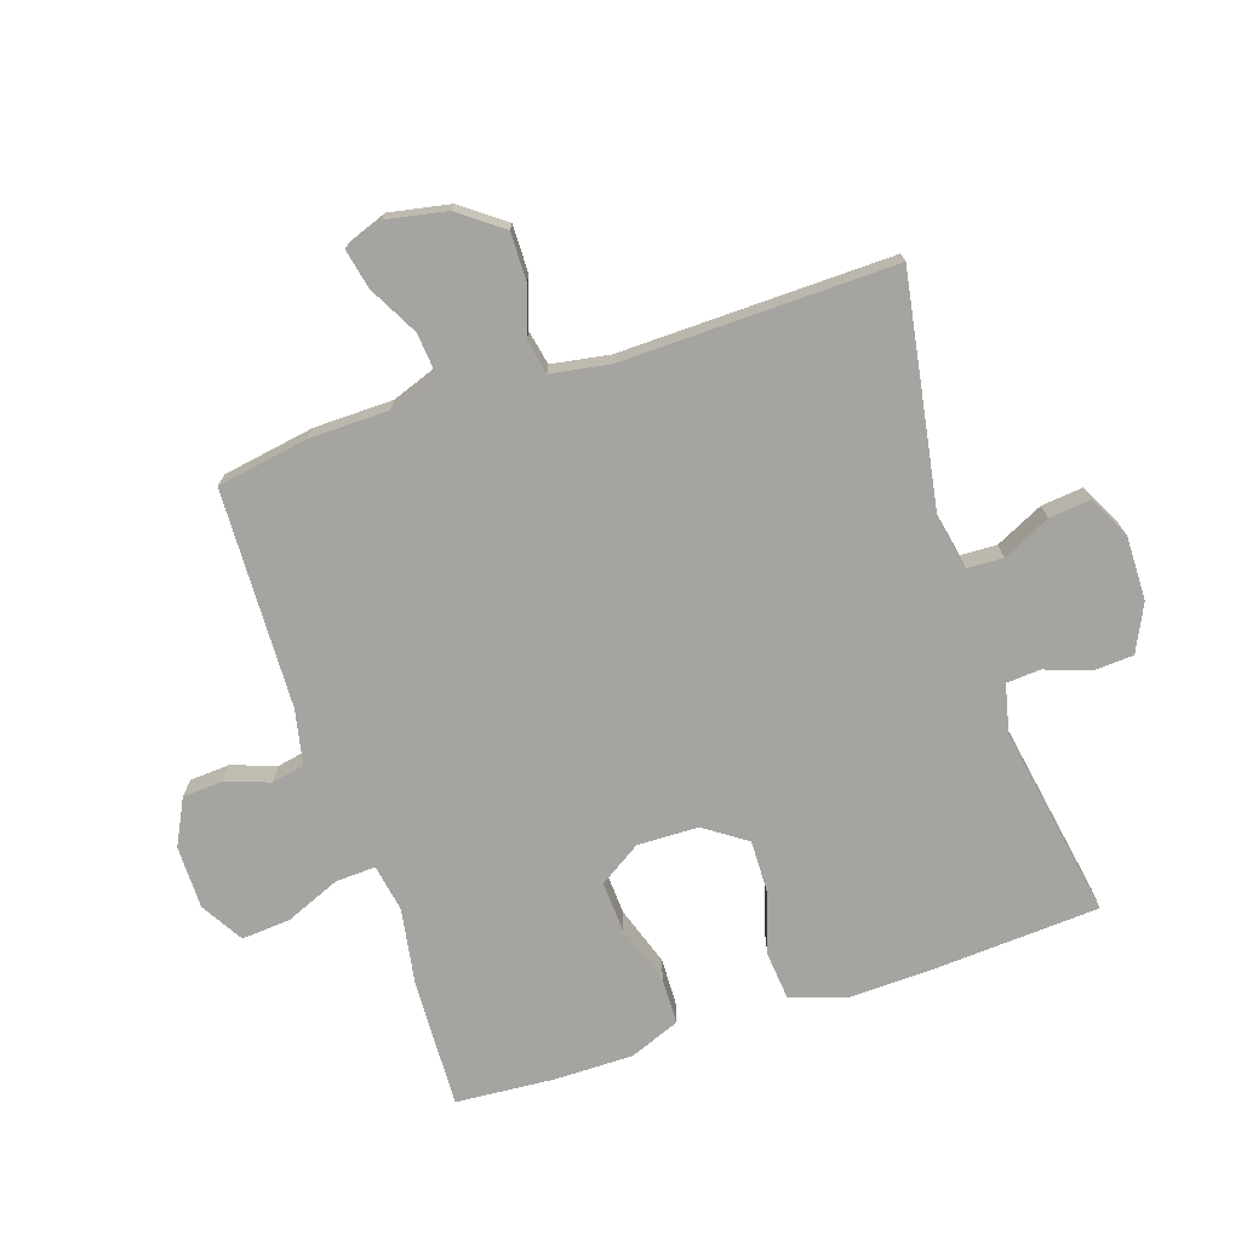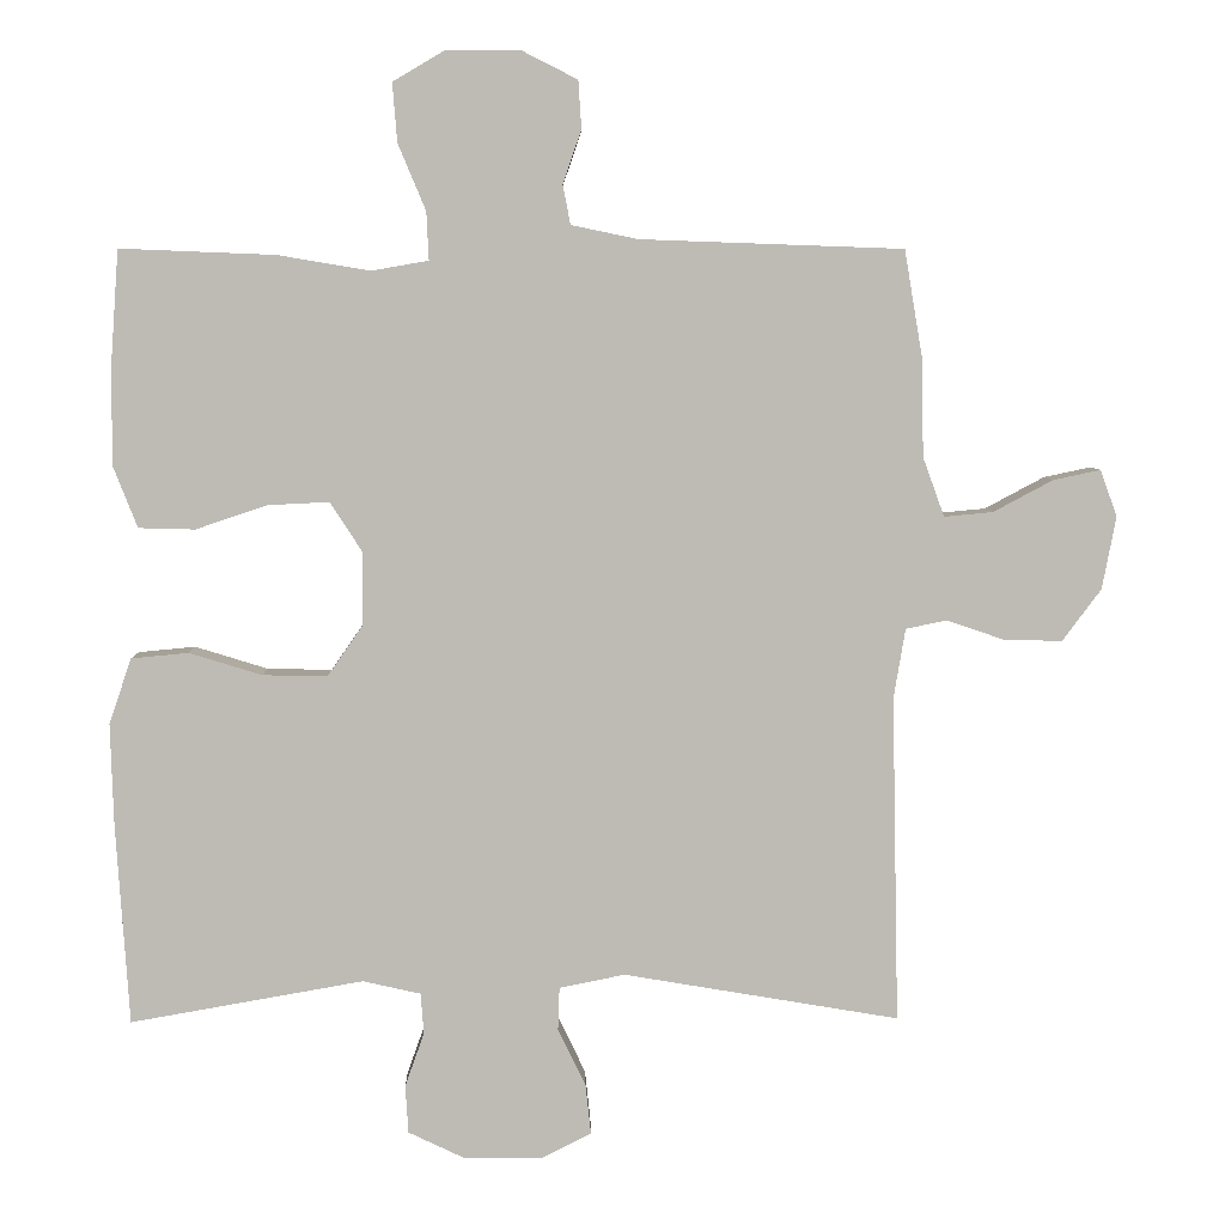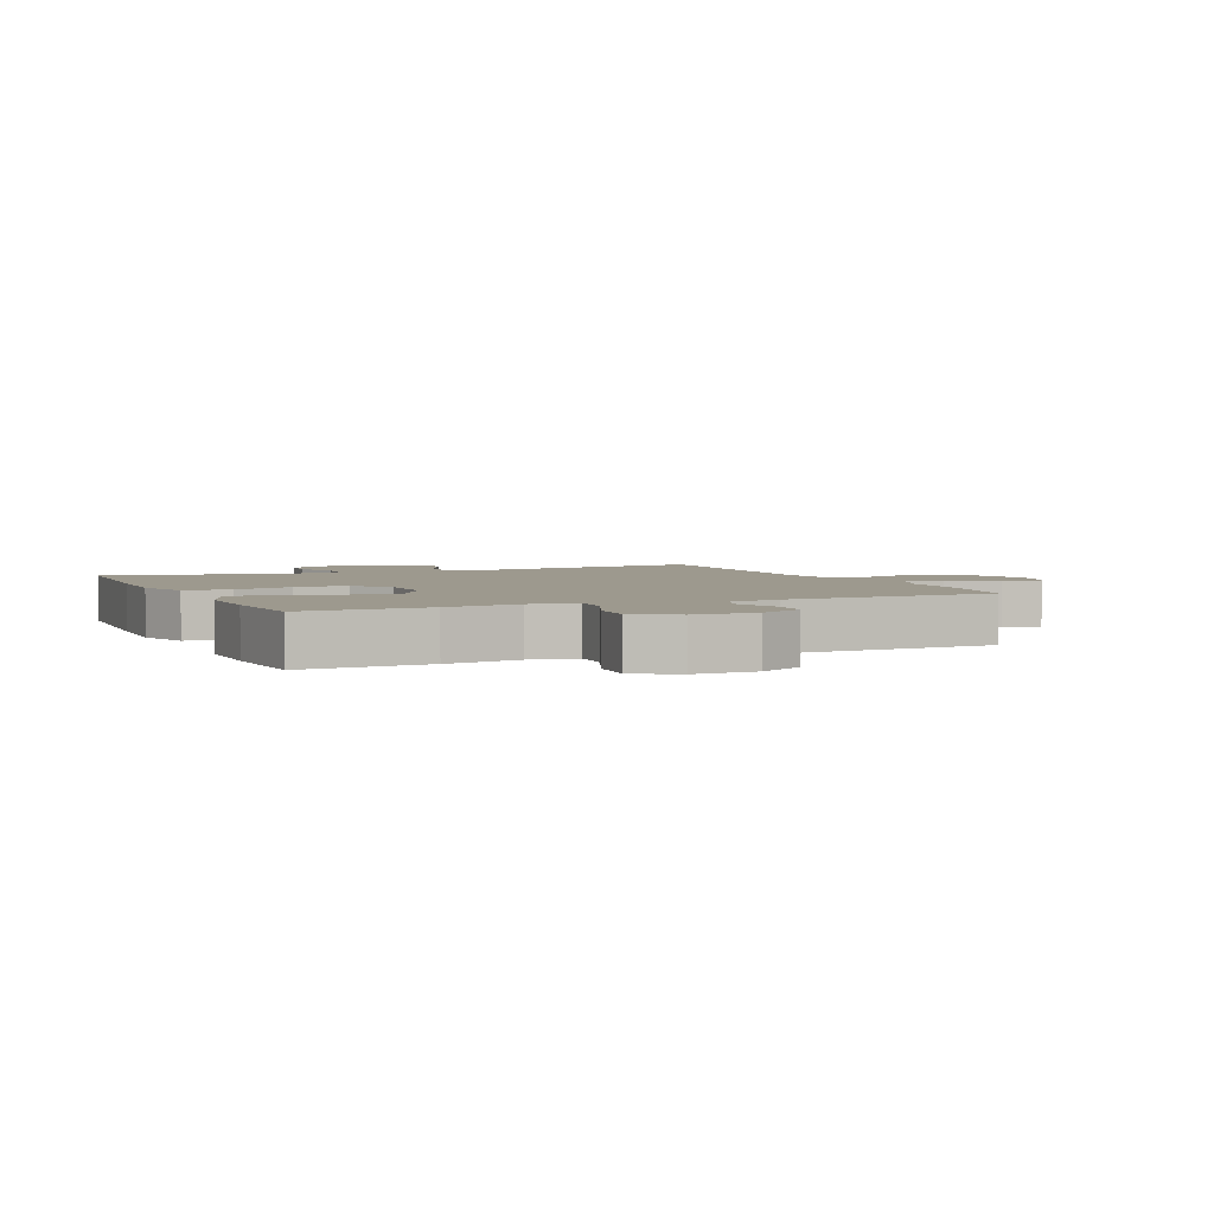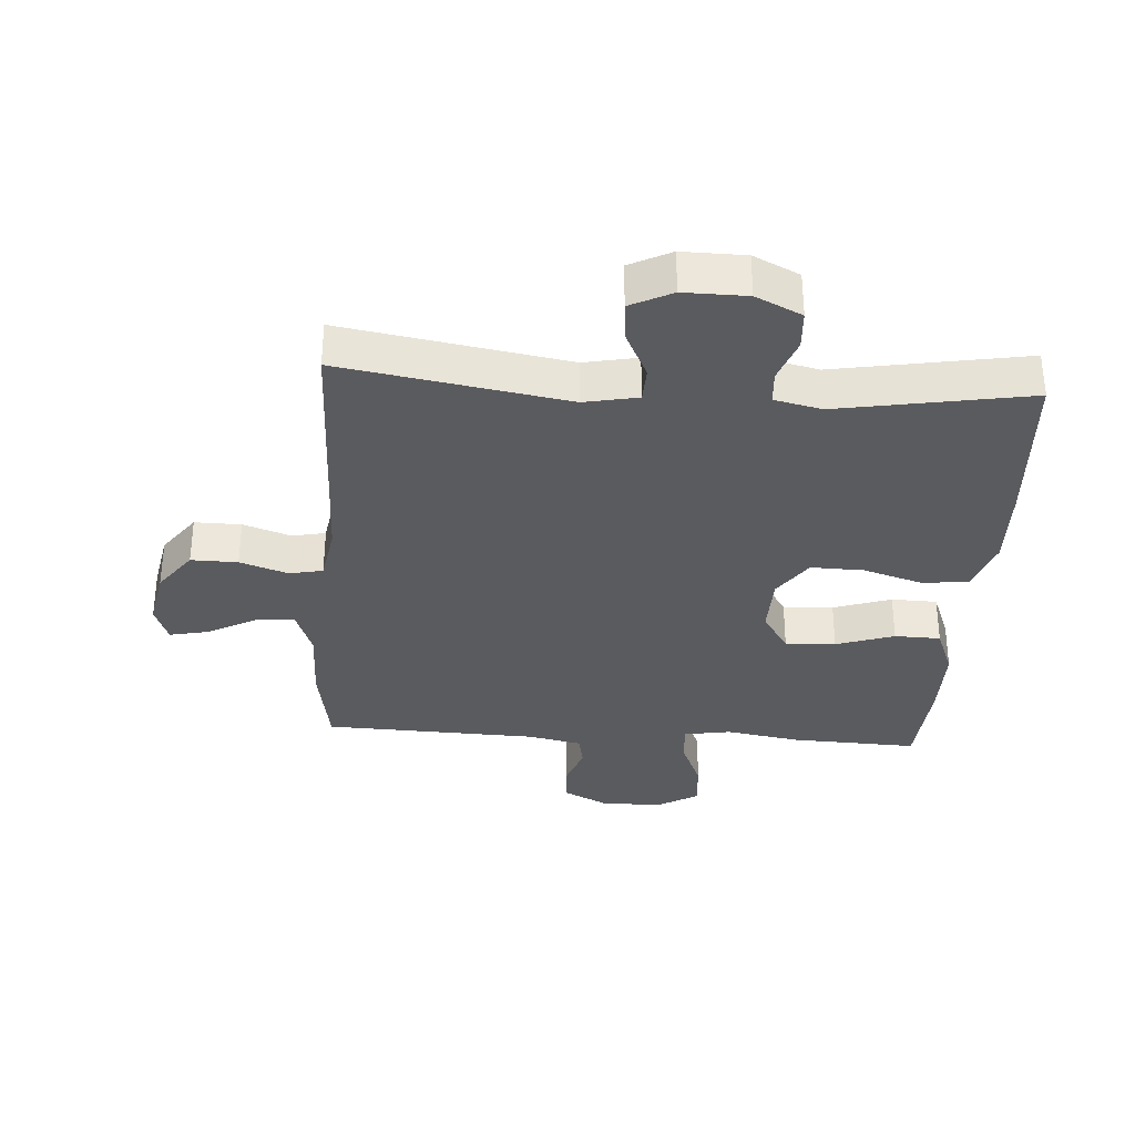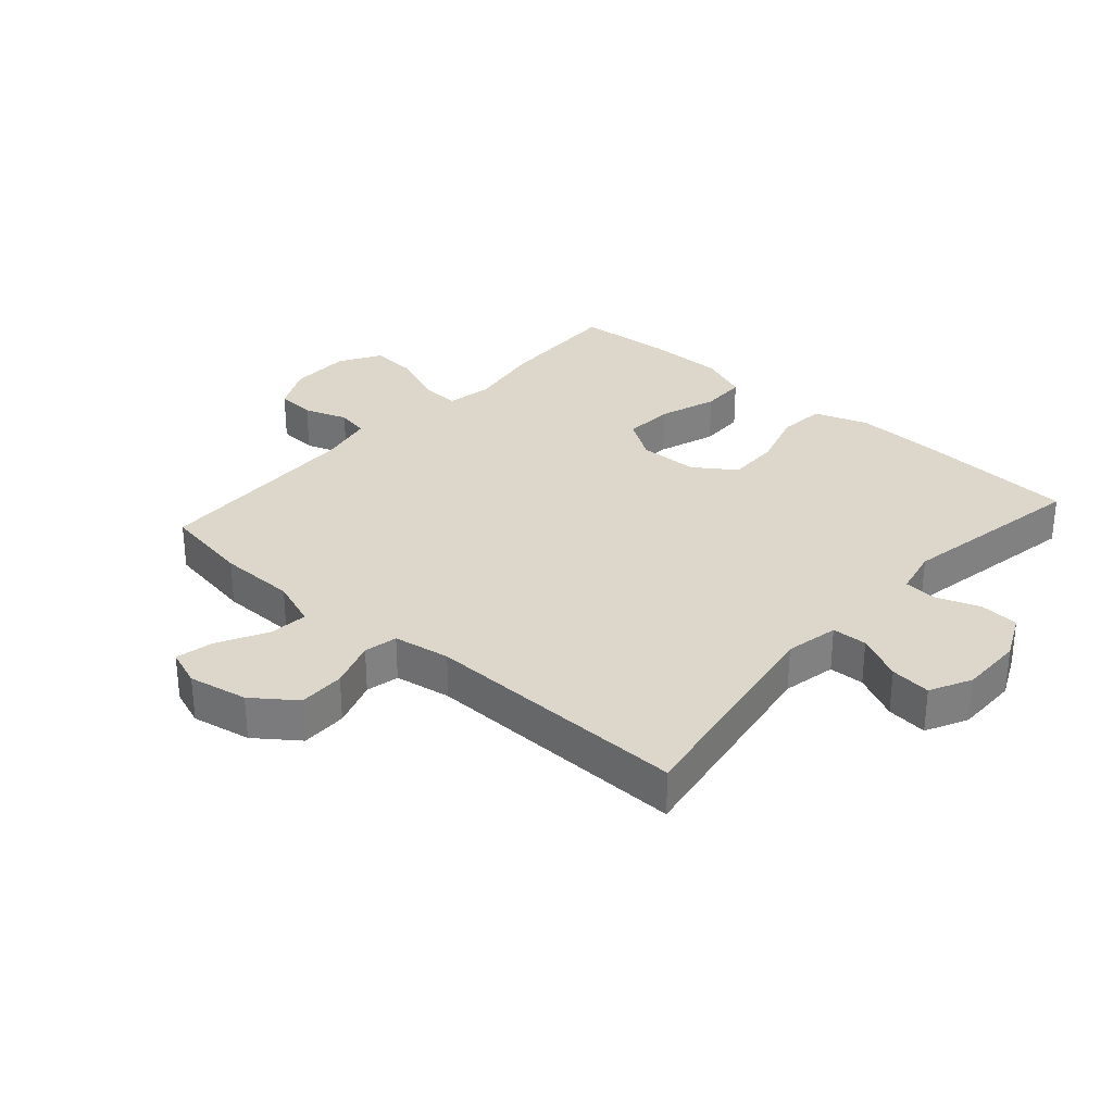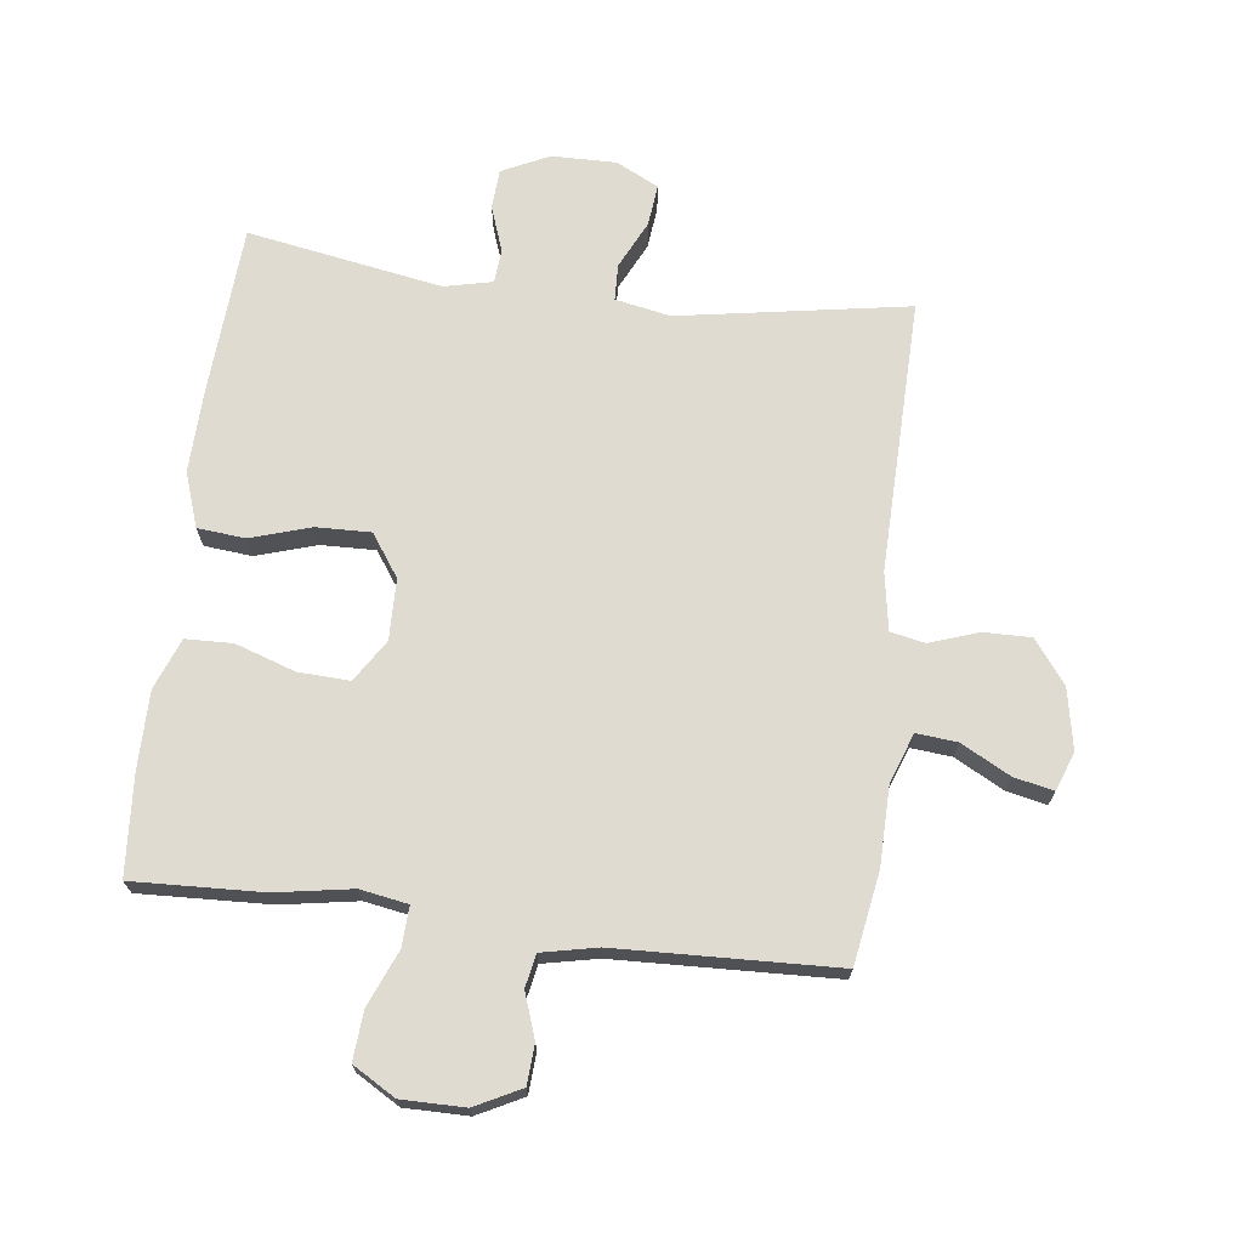
<metadata>
{"format":"obj","ext":"obj","renderer":"f3d","projection":"perspective","resolution":1024,"background":"white","views":[{"elev":-73.2,"azim":108.3,"up":"+Y"},{"elev":5.8,"azim":-1.2,"up":"+Z"},{"elev":3.4,"azim":-23.8,"up":"+Y"},{"elev":-33.3,"azim":176.1,"up":"+Y"},{"elev":30.8,"azim":131.6,"up":"+Y"},{"elev":70.2,"azim":7.0,"up":"+Y"}]}
</metadata>
<code>
v -0.5 0.07 -0.5
v -0.517 0.07 -0.237
v -0.521 0.07 -0.108
v -0.492 0.07 -0.023
v -0.418 0.07 -0.016
v -0.324 0.07 -0.045
v -0.24 0.07 -0.047
v -0.195 0.07 0.018
v -0.193 0.07 0.113
v -0.235 0.07 0.178
v -0.315 0.07 0.174
v -0.407 0.07 0.143
v -0.48 0.07 0.145
v -0.511 0.07 0.224
v -0.511 0.07 0.346
v -0.5 0.07 0.5
v -0.299 0.07 0.492
v -0.18 0.07 0.472
v -0.106 0.07 0.485
v -0.109 0.07 0.547
v -0.145 0.07 0.633
v -0.151 0.07 0.709
v -0.085 0.07 0.748
v 0.013 0.07 0.748
v 0.084 0.07 0.712
v 0.088 0.07 0.65
v 0.064 0.07 0.581
v 0.074 0.07 0.53
v 0.16 0.07 0.512
v 0.5 0.07 0.5
v 0.524 0.07 0.358
v 0.526 0.07 0.235
v 0.554 0.07 0.158
v 0.617 0.07 0.164
v 0.694 0.07 0.205
v 0.755 0.07 0.218
v 0.777 0.07 0.158
v 0.759 0.07 0.064
v 0.709 0.07 -0.003
v 0.635 0.07 -0.002
v 0.559 0.07 0.024
v 0.506 0.07 0.013
v 0.491 0.07 -0.077
v 0.5 0.07 -0.5
v 0.143 0.07 -0.44
v 0.058 0.07 -0.457
v 0.056 0.07 -0.513
v 0.092 0.07 -0.587
v 0.099 0.07 -0.652
v 0.033 0.07 -0.685
v -0.067 0.07 -0.684
v -0.14 0.07 -0.649
v -0.144 0.07 -0.587
v -0.119 0.07 -0.517
v -0.123 0.07 -0.464
v -0.198 0.07 -0.447
v -0.5 0 -0.5
v -0.517 0 -0.237
v -0.521 0 -0.108
v -0.492 0 -0.023
v -0.418 0 -0.016
v -0.324 0 -0.045
v -0.24 0 -0.047
v -0.195 0 0.018
v -0.193 0 0.113
v -0.235 0 0.178
v -0.315 0 0.174
v -0.407 0 0.143
v -0.48 0 0.145
v -0.511 0 0.224
v -0.511 0 0.346
v -0.5 0 0.5
v -0.299 0 0.492
v -0.18 0 0.472
v -0.106 0 0.485
v -0.109 0 0.547
v -0.145 0 0.633
v -0.151 0 0.709
v -0.085 0 0.748
v 0.013 0 0.748
v 0.084 0 0.712
v 0.088 0 0.65
v 0.064 0 0.581
v 0.074 0 0.53
v 0.16 0 0.512
v 0.5 0 0.5
v 0.524 0 0.358
v 0.526 0 0.235
v 0.554 0 0.158
v 0.617 0 0.164
v 0.694 0 0.205
v 0.755 0 0.218
v 0.777 0 0.158
v 0.759 0 0.064
v 0.709 0 -0.003
v 0.635 0 -0.002
v 0.559 0 0.024
v 0.506 0 0.013
v 0.491 0 -0.077
v 0.5 0 -0.5
v 0.143 0 -0.44
v 0.058 0 -0.457
v 0.056 0 -0.513
v 0.092 0 -0.587
v 0.099 0 -0.652
v 0.033 0 -0.685
v -0.067 0 -0.684
v -0.14 0 -0.649
v -0.144 0 -0.587
v -0.119 0 -0.517
v -0.123 0 -0.464
v -0.198 0 -0.447
f 51 52 53 54
f 51 54 55
f 50 51 55
f 47 48 49 50
f 46 47 50 55
f 45 46 55 56
f 43 44 45
f 42 43 45 56
f 38 39 40 41
f 36 37 38 41
f 34 35 36 41
f 33 34 41 42
f 32 33 42 56
f 29 30 31 32
f 28 29 32 56
f 24 25 26 27
f 20 21 22 23
f 19 20 23 24
f 15 16 17 18
f 15 18 19
f 14 15 19
f 11 12 13 14
f 10 11 14 19
f 9 10 19 24
f 3 4 5 6
f 3 6 7
f 2 3 7
f 1 2 7
f 56 1 7 8
f 24 27 28 56
f 8 9 24 56
f 110 109 108 107
f 111 110 107
f 111 107 106
f 106 105 104 103
f 111 106 103 102
f 112 111 102 101
f 101 100 99
f 112 101 99 98
f 97 96 95 94
f 97 94 93 92
f 97 92 91 90
f 98 97 90 89
f 112 98 89 88
f 88 87 86 85
f 112 88 85 84
f 83 82 81 80
f 79 78 77 76
f 80 79 76 75
f 74 73 72 71
f 75 74 71
f 75 71 70
f 70 69 68 67
f 75 70 67 66
f 80 75 66 65
f 62 61 60 59
f 63 62 59
f 63 59 58
f 63 58 57
f 64 63 57 112
f 112 84 83 80
f 112 80 65 64
f 1 57 58 2
f 2 58 59 3
f 3 59 60 4
f 4 60 61 5
f 5 61 62 6
f 6 62 63 7
f 7 63 64 8
f 8 64 65 9
f 9 65 66 10
f 10 66 67 11
f 11 67 68 12
f 12 68 69 13
f 13 69 70 14
f 14 70 71 15
f 15 71 72 16
f 16 72 73 17
f 17 73 74 18
f 18 74 75 19
f 19 75 76 20
f 20 76 77 21
f 21 77 78 22
f 22 78 79 23
f 23 79 80 24
f 24 80 81 25
f 25 81 82 26
f 26 82 83 27
f 27 83 84 28
f 28 84 85 29
f 29 85 86 30
f 30 86 87 31
f 31 87 88 32
f 32 88 89 33
f 33 89 90 34
f 34 90 91 35
f 35 91 92 36
f 36 92 93 37
f 37 93 94 38
f 38 94 95 39
f 39 95 96 40
f 40 96 97 41
f 41 97 98 42
f 42 98 99 43
f 43 99 100 44
f 44 100 101 45
f 45 101 102 46
f 46 102 103 47
f 47 103 104 48
f 48 104 105 49
f 49 105 106 50
f 50 106 107 51
f 51 107 108 52
f 52 108 109 53
f 53 109 110 54
f 54 110 111 55
f 55 111 112 56
f 56 112 57 1

</code>
